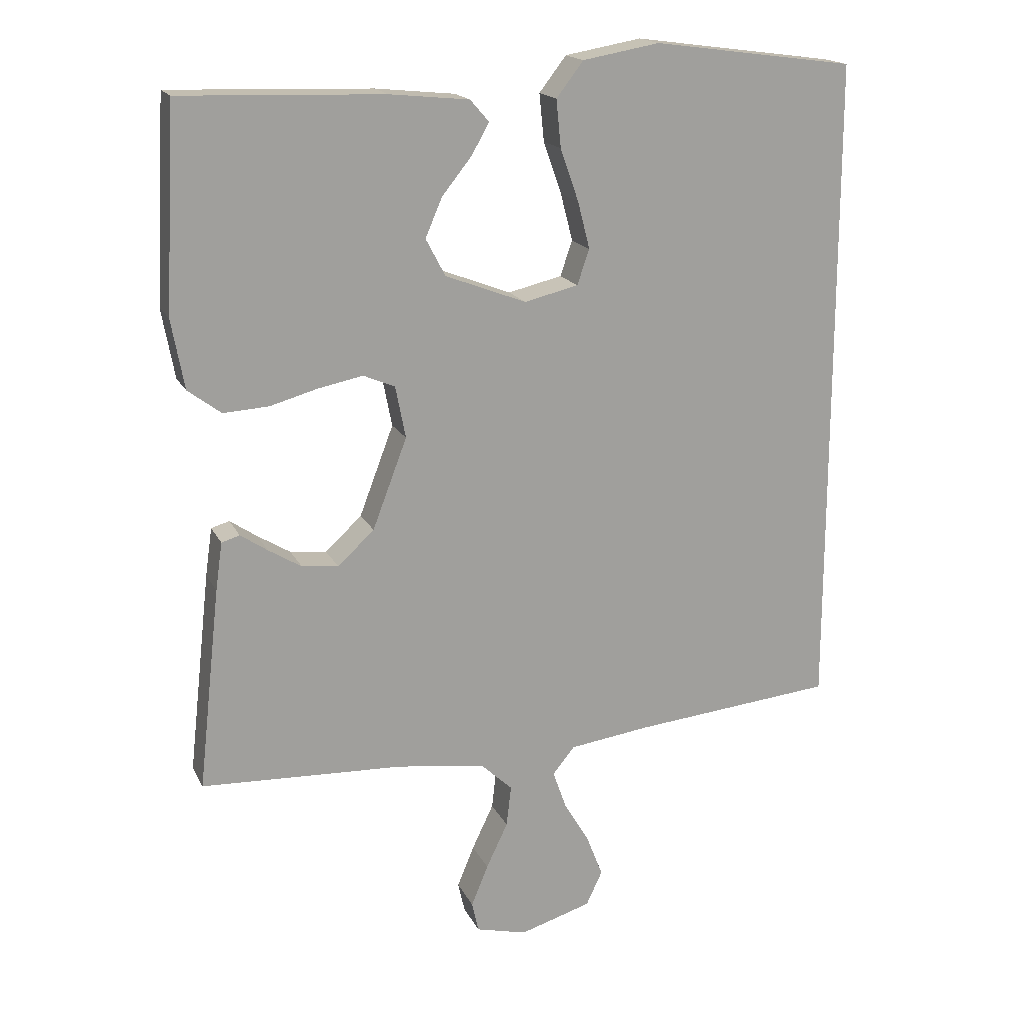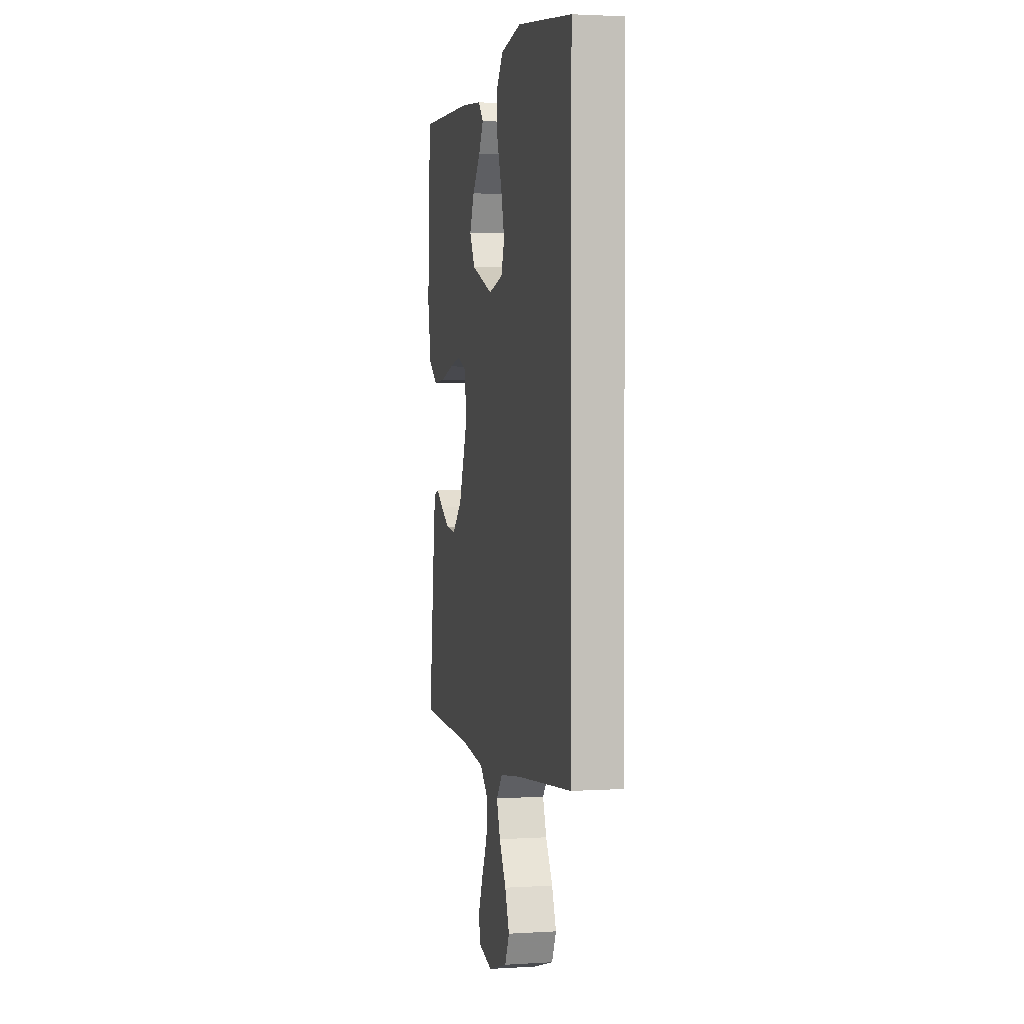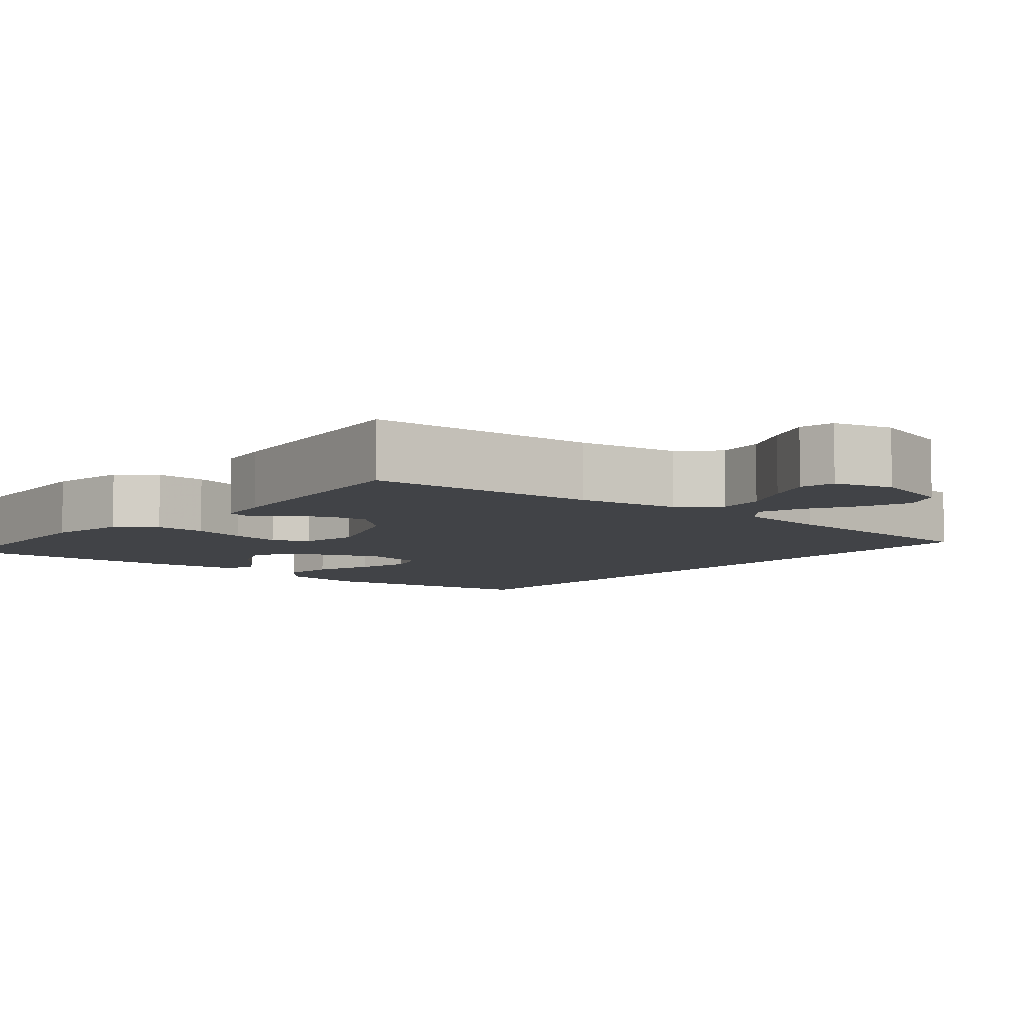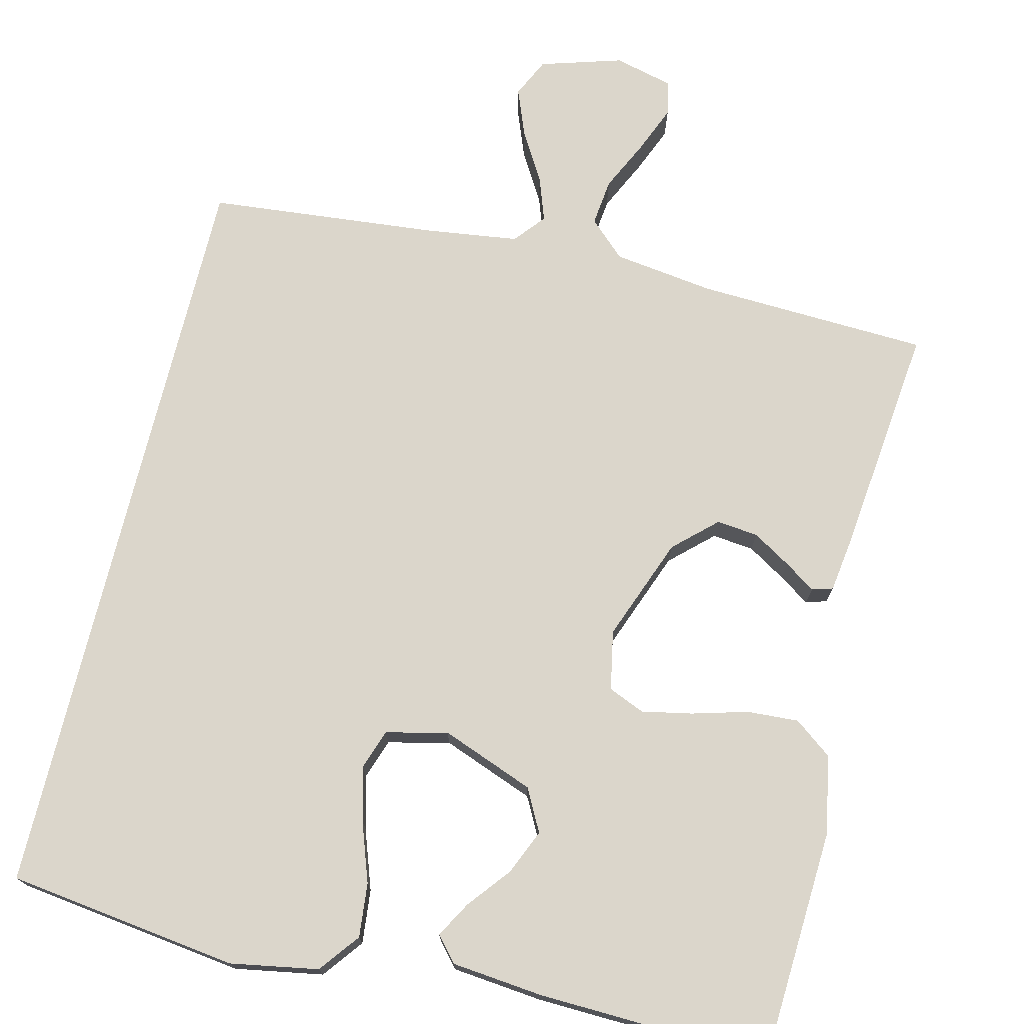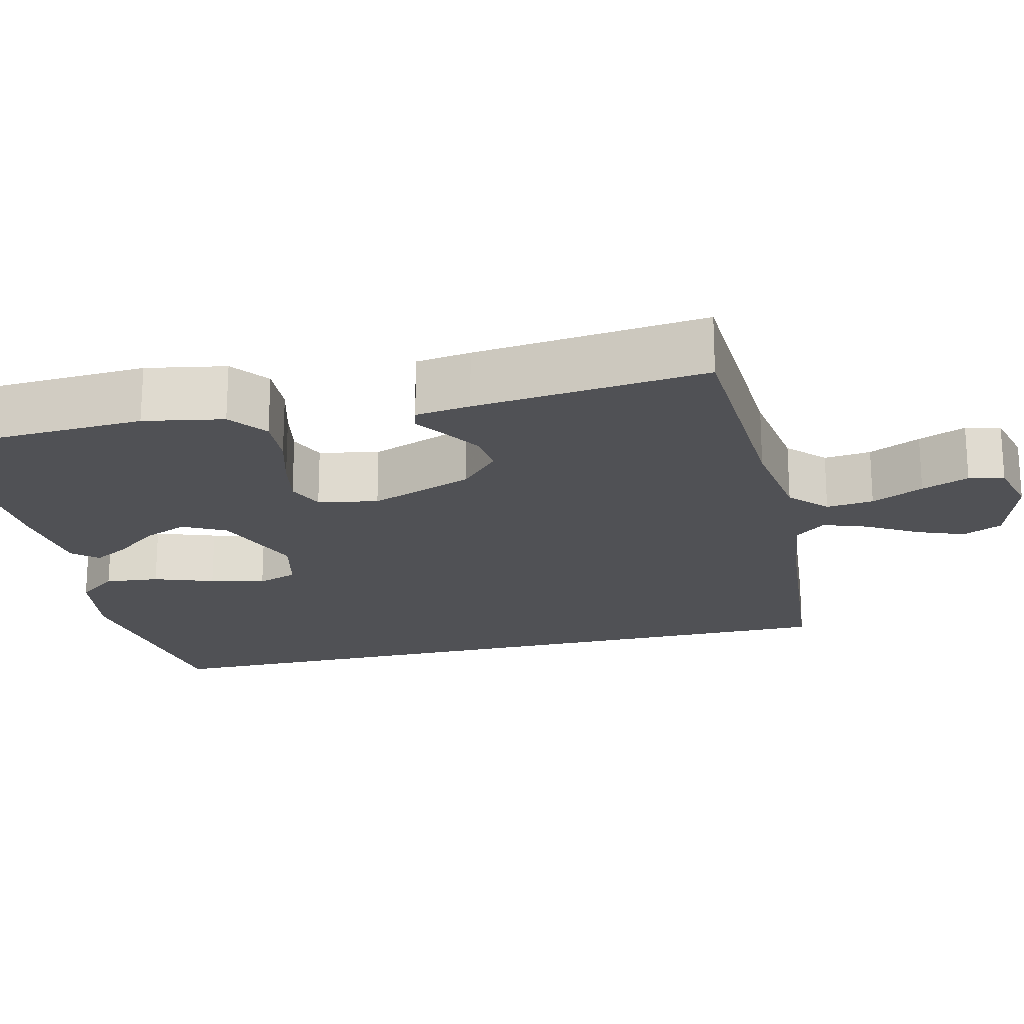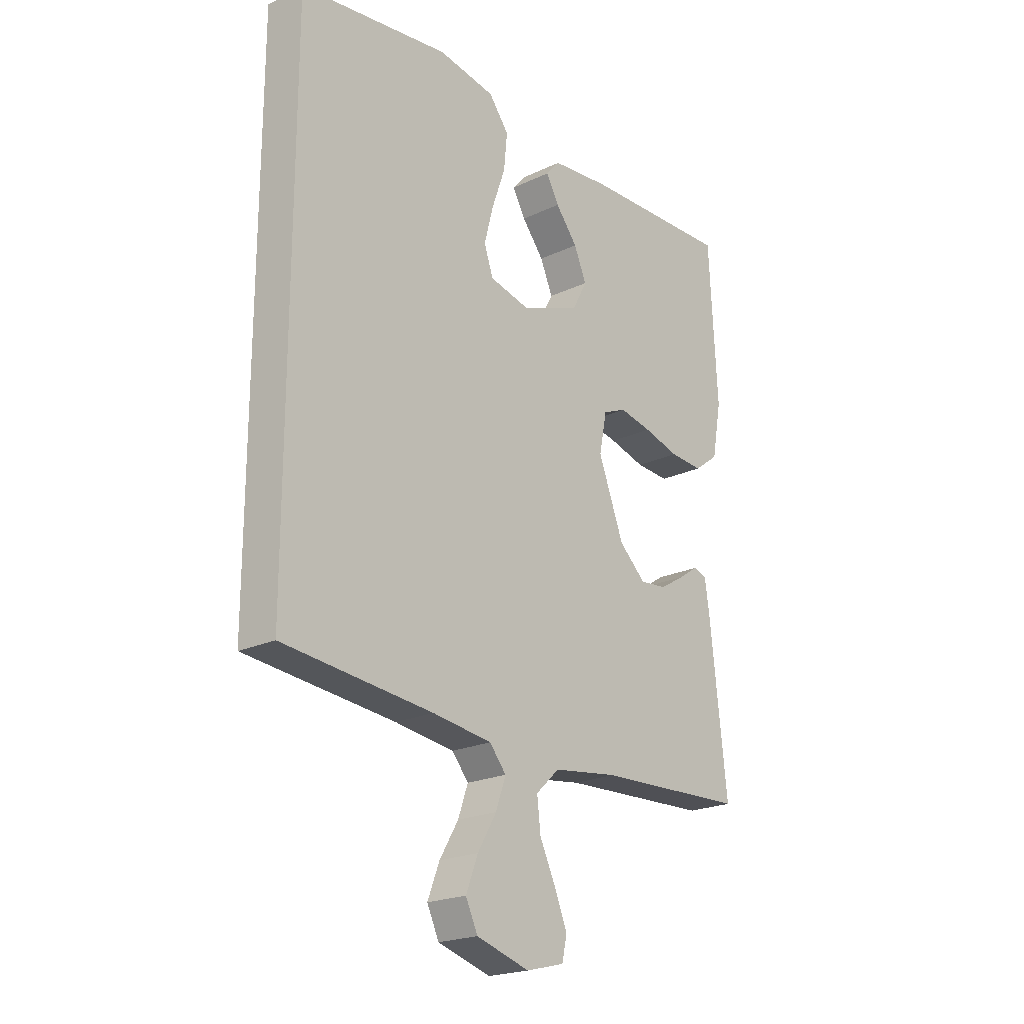
<metadata>
{"format":"obj","ext":"obj","renderer":"f3d","projection":"perspective","resolution":1024,"background":"white","views":[{"elev":17.6,"azim":160.7,"up":"+Z"},{"elev":2.3,"azim":-102.4,"up":"+Z"},{"elev":-6.9,"azim":140.8,"up":"+Y"},{"elev":73.6,"azim":13.7,"up":"+Y"},{"elev":-20.2,"azim":103.5,"up":"+Y"},{"elev":-21.4,"azim":-50.0,"up":"+Z"}]}
</metadata>
<code>
v -0.5 0.07 0.506
v -0.2 0.07 0.546
v -0.086 0.07 0.526
v -0.046 0.07 0.474
v -0.053 0.07 0.404
v -0.08 0.07 0.327
v -0.098 0.07 0.257
v -0.08 0.07 0.205
v 0 0.07 0.186
v 0.12 0.07 0.232
v 0.149 0.07 0.287
v 0.124 0.07 0.345
v 0.08 0.07 0.4
v 0.054 0.07 0.446
v 0.082 0.07 0.478
v 0.2 0.07 0.49
v 0.5 0.07 0.5
v 0.516 0.07 0.2
v 0.497 0.07 0.097
v 0.448 0.07 0.06
v 0.381 0.07 0.064
v 0.309 0.07 0.084
v 0.244 0.07 0.097
v 0.197 0.07 0.077
v 0.182 0.07 0
v 0.233 0.07 -0.134
v 0.287 0.07 -0.184
v 0.341 0.07 -0.178
v 0.39 0.07 -0.148
v 0.43 0.07 -0.121
v 0.457 0.07 -0.129
v 0.467 0.07 -0.2
v 0.5 0.07 -0.5
v 0.2 0.07 -0.513
v 0.069 0.07 -0.531
v 0.022 0.07 -0.575
v 0.029 0.07 -0.636
v 0.061 0.07 -0.703
v 0.086 0.07 -0.764
v 0.076 0.07 -0.809
v 0 0.07 -0.828
v -0.106 0.07 -0.796
v -0.13 0.07 -0.745
v -0.106 0.07 -0.683
v -0.068 0.07 -0.619
v -0.048 0.07 -0.562
v -0.081 0.07 -0.522
v -0.2 0.07 -0.506
v -0.5 0.07 -0.477
v -0.5 0 0.506
v -0.2 0 0.546
v -0.086 0 0.526
v -0.046 0 0.474
v -0.053 0 0.404
v -0.08 0 0.327
v -0.098 0 0.257
v -0.08 0 0.205
v 0 0 0.186
v 0.12 0 0.232
v 0.149 0 0.287
v 0.124 0 0.345
v 0.08 0 0.4
v 0.054 0 0.446
v 0.082 0 0.478
v 0.2 0 0.49
v 0.5 0 0.5
v 0.516 0 0.2
v 0.497 0 0.097
v 0.448 0 0.06
v 0.381 0 0.064
v 0.309 0 0.084
v 0.244 0 0.097
v 0.197 0 0.077
v 0.182 0 0
v 0.233 0 -0.134
v 0.287 0 -0.184
v 0.341 0 -0.178
v 0.39 0 -0.148
v 0.43 0 -0.121
v 0.457 0 -0.129
v 0.467 0 -0.2
v 0.5 0 -0.5
v 0.2 0 -0.513
v 0.069 0 -0.531
v 0.022 0 -0.575
v 0.029 0 -0.636
v 0.061 0 -0.703
v 0.086 0 -0.764
v 0.076 0 -0.809
v 0 0 -0.828
v -0.106 0 -0.796
v -0.13 0 -0.745
v -0.106 0 -0.683
v -0.068 0 -0.619
v -0.048 0 -0.562
v -0.081 0 -0.522
v -0.2 0 -0.506
v -0.5 0 -0.477
f 1 2 3
f 49 1 3
f 48 49 3
f 43 44 45
f 42 43 45
f 41 42 45
f 40 41 45
f 39 40 45
f 38 39 45
f 37 38 45
f 36 37 45 46
f 35 36 46 47
f 32 33 34
f 31 32 34
f 30 31 34
f 29 30 34
f 34 35 47
f 29 34 47
f 28 29 47
f 20 21 22
f 19 20 22
f 18 19 22
f 17 18 22
f 16 17 22
f 15 16 22
f 14 15 22
f 12 13 14
f 12 14 22
f 11 12 22 23
f 3 4 5 6
f 3 6 7
f 48 3 7
f 27 28 47 48
f 26 27 48
f 25 26 48
f 24 25 48
f 10 11 23 24
f 9 10 24 48
f 8 9 48
f 7 8 48
f 52 51 50
f 52 50 98
f 52 98 97
f 94 93 92
f 94 92 91
f 94 91 90
f 94 90 89
f 94 89 88
f 94 88 87
f 94 87 86
f 95 94 86 85
f 96 95 85 84
f 83 82 81
f 83 81 80
f 83 80 79
f 83 79 78
f 96 84 83
f 96 83 78
f 96 78 77
f 71 70 69
f 71 69 68
f 71 68 67
f 71 67 66
f 71 66 65
f 71 65 64
f 71 64 63
f 63 62 61
f 71 63 61
f 72 71 61 60
f 55 54 53 52
f 56 55 52
f 56 52 97
f 97 96 77 76
f 97 76 75
f 97 75 74
f 97 74 73
f 73 72 60 59
f 97 73 59 58
f 97 58 57
f 97 57 56
f 1 50 51 2
f 2 51 52 3
f 3 52 53 4
f 4 53 54 5
f 5 54 55 6
f 6 55 56 7
f 7 56 57 8
f 8 57 58 9
f 9 58 59 10
f 10 59 60 11
f 11 60 61 12
f 12 61 62 13
f 13 62 63 14
f 14 63 64 15
f 15 64 65 16
f 16 65 66 17
f 17 66 67 18
f 18 67 68 19
f 19 68 69 20
f 20 69 70 21
f 21 70 71 22
f 22 71 72 23
f 23 72 73 24
f 24 73 74 25
f 25 74 75 26
f 26 75 76 27
f 27 76 77 28
f 28 77 78 29
f 29 78 79 30
f 30 79 80 31
f 31 80 81 32
f 32 81 82 33
f 33 82 83 34
f 34 83 84 35
f 35 84 85 36
f 36 85 86 37
f 37 86 87 38
f 38 87 88 39
f 39 88 89 40
f 40 89 90 41
f 41 90 91 42
f 42 91 92 43
f 43 92 93 44
f 44 93 94 45
f 45 94 95 46
f 46 95 96 47
f 47 96 97 48
f 48 97 98 49
f 49 98 50 1

</code>
